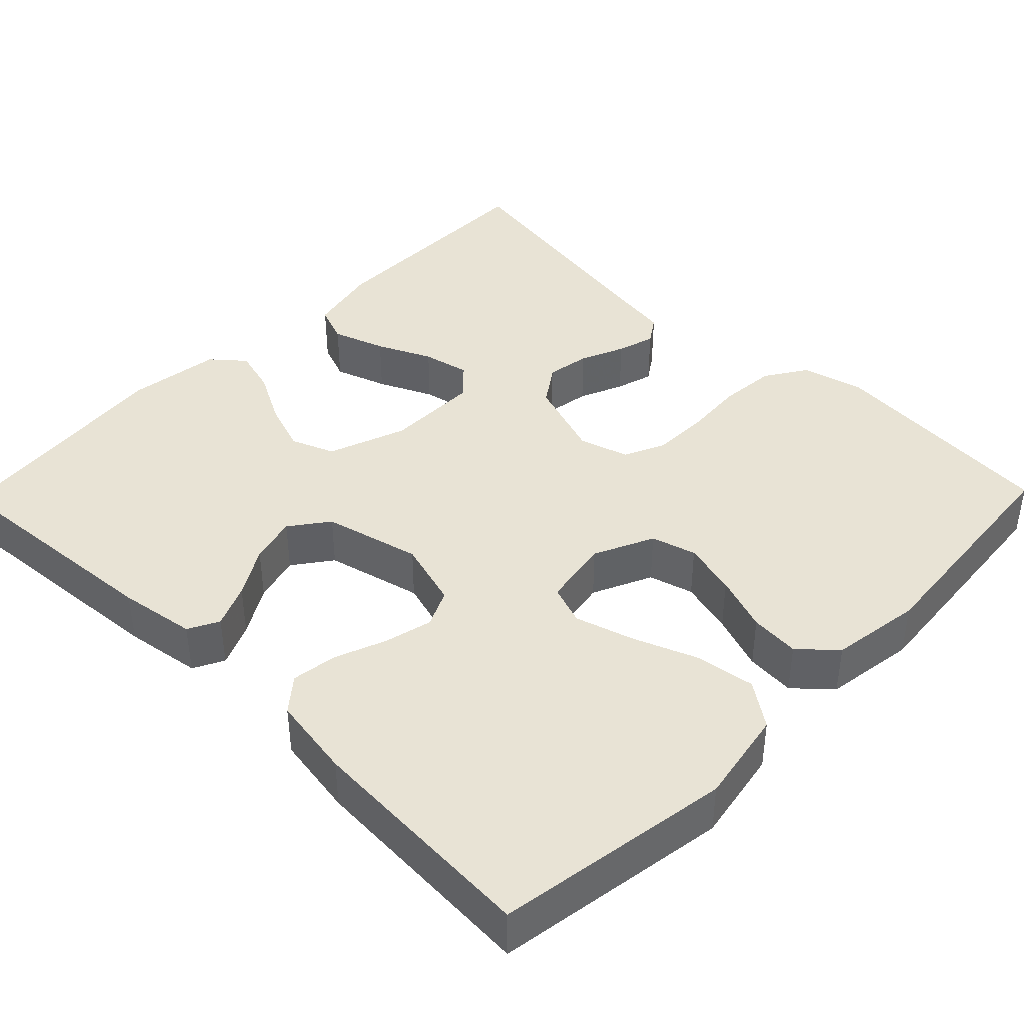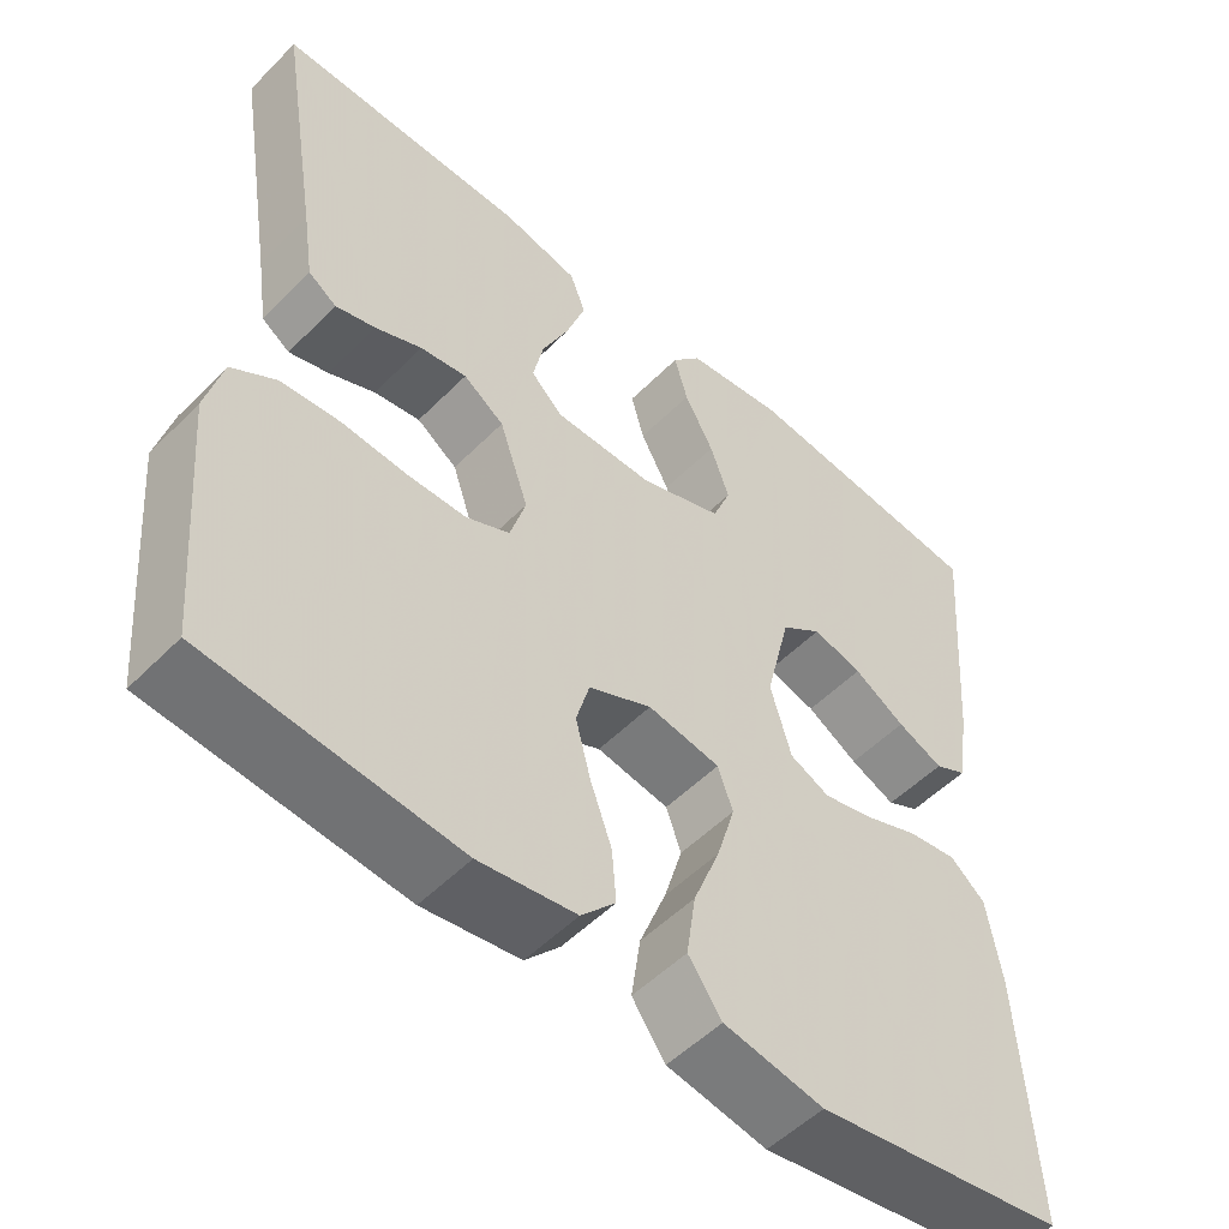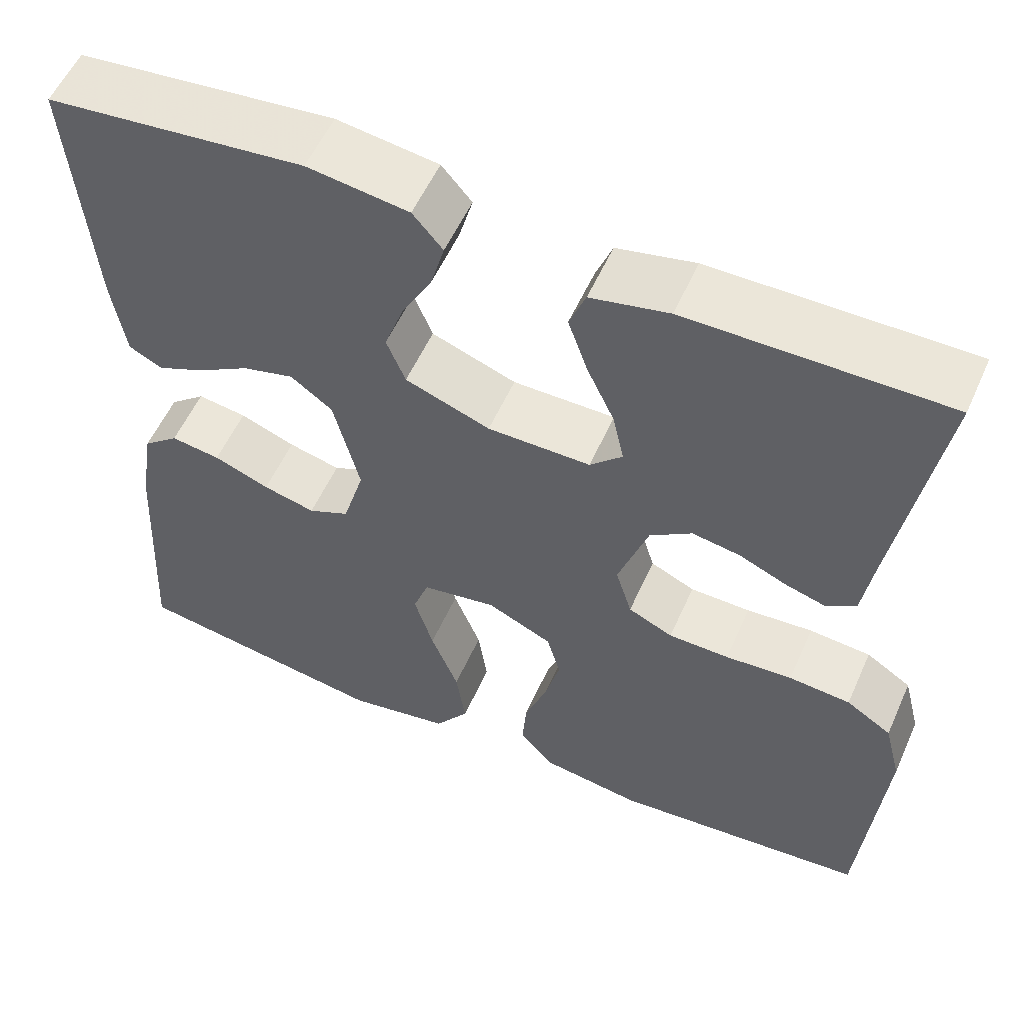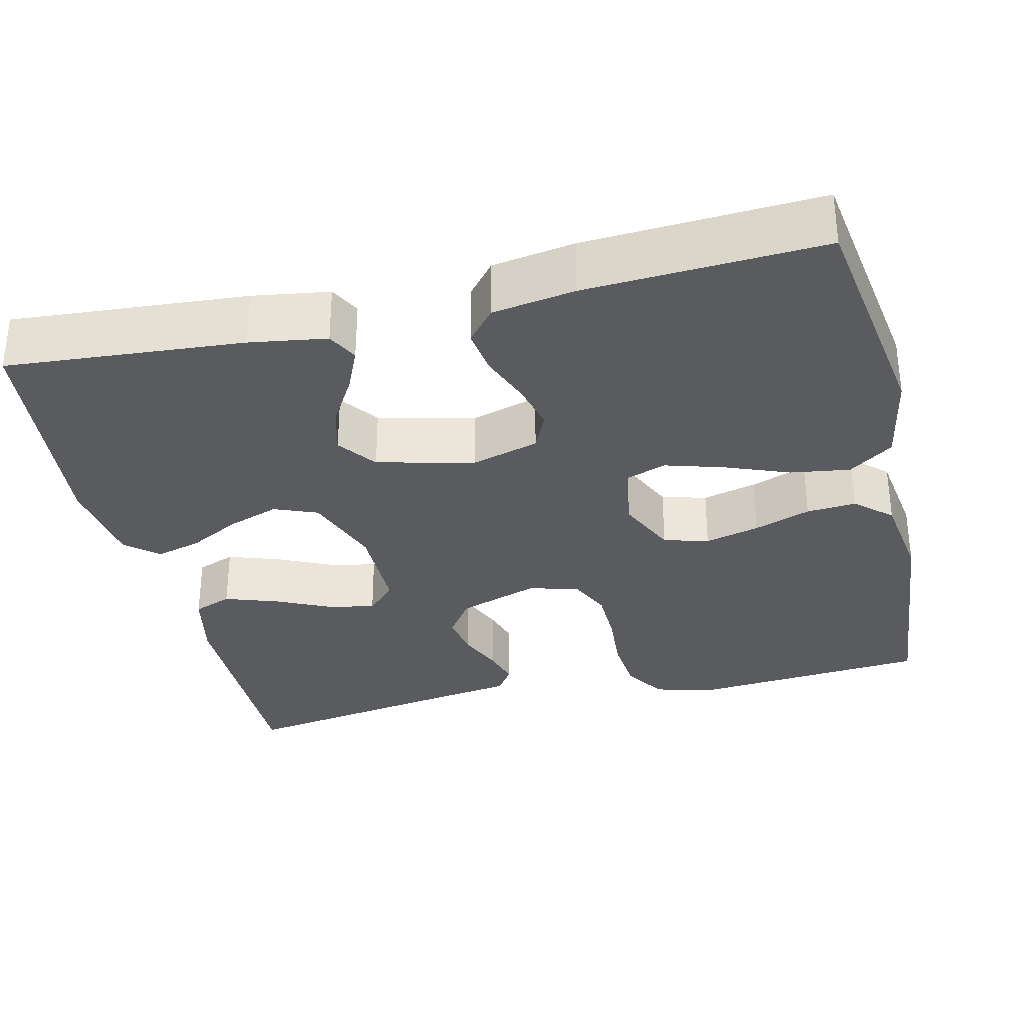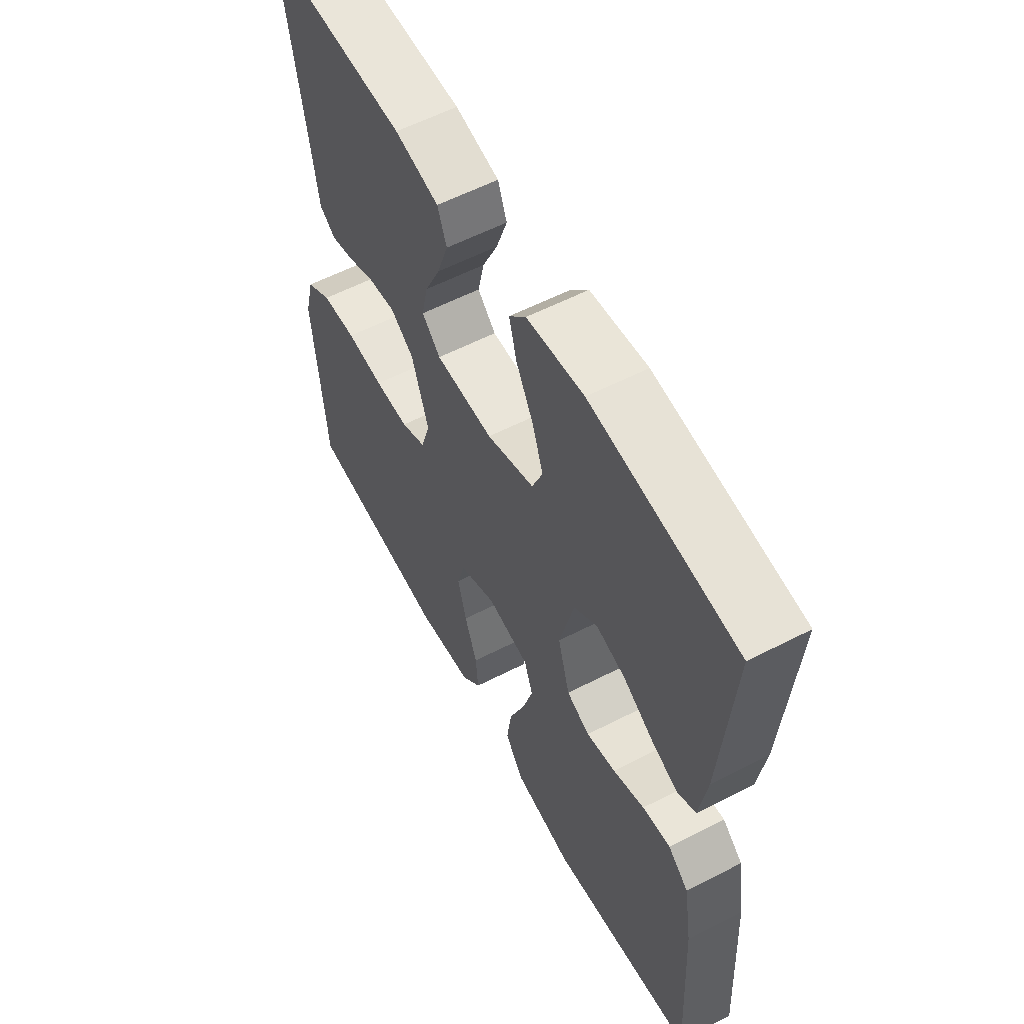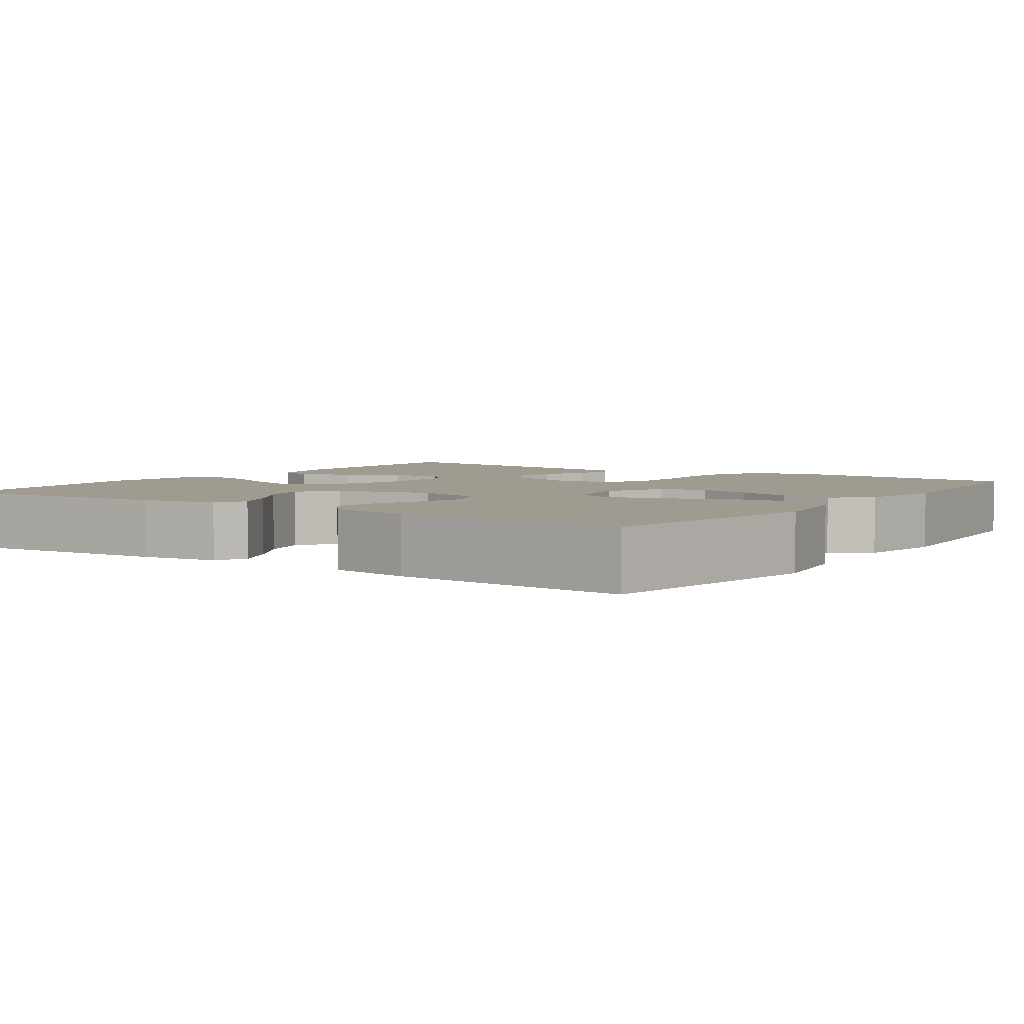
<metadata>
{"format":"obj","ext":"obj","renderer":"f3d","projection":"perspective","resolution":1024,"background":"white","views":[{"elev":41.2,"azim":134.3,"up":"+Y"},{"elev":-52.4,"azim":-42.9,"up":"+Z"},{"elev":55.9,"azim":-156.1,"up":"+Z"},{"elev":-32.4,"azim":103.3,"up":"+Y"},{"elev":58.4,"azim":62.0,"up":"+Z"},{"elev":4.1,"azim":124.8,"up":"+Y"}]}
</metadata>
<code>
v -0.5 0.07 0.5
v -0.2 0.07 0.498
v -0.109 0.07 0.478
v -0.09 0.07 0.429
v -0.113 0.07 0.362
v -0.145 0.07 0.293
v -0.158 0.07 0.233
v -0.12 0.07 0.196
v 0 0.07 0.196
v 0.099 0.07 0.232
v 0.121 0.07 0.287
v 0.098 0.07 0.352
v 0.063 0.07 0.417
v 0.047 0.07 0.475
v 0.082 0.07 0.516
v 0.2 0.07 0.532
v 0.5 0.07 0.5
v 0.477 0.07 0.2
v 0.462 0.07 0.102
v 0.423 0.07 0.082
v 0.368 0.07 0.106
v 0.306 0.07 0.143
v 0.246 0.07 0.159
v 0.197 0.07 0.123
v 0.167 0.07 0
v 0.192 0.07 -0.086
v 0.24 0.07 -0.108
v 0.301 0.07 -0.093
v 0.366 0.07 -0.068
v 0.424 0.07 -0.06
v 0.466 0.07 -0.095
v 0.483 0.07 -0.2
v 0.5 0.07 -0.5
v 0.2 0.07 -0.546
v 0.08 0.07 -0.524
v 0.04 0.07 -0.468
v 0.051 0.07 -0.392
v 0.083 0.07 -0.31
v 0.105 0.07 -0.236
v 0.087 0.07 -0.185
v 0 0.07 -0.17
v -0.076 0.07 -0.205
v -0.092 0.07 -0.262
v -0.074 0.07 -0.331
v -0.048 0.07 -0.403
v -0.043 0.07 -0.466
v -0.084 0.07 -0.511
v -0.2 0.07 -0.528
v -0.5 0.07 -0.5
v -0.525 0.07 -0.2
v -0.505 0.07 -0.122
v -0.452 0.07 -0.088
v -0.38 0.07 -0.082
v -0.302 0.07 -0.088
v -0.231 0.07 -0.087
v -0.179 0.07 -0.063
v -0.16 0.07 0
v -0.195 0.07 0.103
v -0.244 0.07 0.137
v -0.3 0.07 0.128
v -0.356 0.07 0.104
v -0.404 0.07 0.09
v -0.438 0.07 0.113
v -0.451 0.07 0.2
v -0.5 0 0.5
v -0.2 0 0.498
v -0.109 0 0.478
v -0.09 0 0.429
v -0.113 0 0.362
v -0.145 0 0.293
v -0.158 0 0.233
v -0.12 0 0.196
v 0 0 0.196
v 0.099 0 0.232
v 0.121 0 0.287
v 0.098 0 0.352
v 0.063 0 0.417
v 0.047 0 0.475
v 0.082 0 0.516
v 0.2 0 0.532
v 0.5 0 0.5
v 0.477 0 0.2
v 0.462 0 0.102
v 0.423 0 0.082
v 0.368 0 0.106
v 0.306 0 0.143
v 0.246 0 0.159
v 0.197 0 0.123
v 0.167 0 0
v 0.192 0 -0.086
v 0.24 0 -0.108
v 0.301 0 -0.093
v 0.366 0 -0.068
v 0.424 0 -0.06
v 0.466 0 -0.095
v 0.483 0 -0.2
v 0.5 0 -0.5
v 0.2 0 -0.546
v 0.08 0 -0.524
v 0.04 0 -0.468
v 0.051 0 -0.392
v 0.083 0 -0.31
v 0.105 0 -0.236
v 0.087 0 -0.185
v 0 0 -0.17
v -0.076 0 -0.205
v -0.092 0 -0.262
v -0.074 0 -0.331
v -0.048 0 -0.403
v -0.043 0 -0.466
v -0.084 0 -0.511
v -0.2 0 -0.528
v -0.5 0 -0.5
v -0.525 0 -0.2
v -0.505 0 -0.122
v -0.452 0 -0.088
v -0.38 0 -0.082
v -0.302 0 -0.088
v -0.231 0 -0.087
v -0.179 0 -0.063
v -0.16 0 0
v -0.195 0 0.103
v -0.244 0 0.137
v -0.3 0 0.128
v -0.356 0 0.104
v -0.404 0 0.09
v -0.438 0 0.113
v -0.451 0 0.2
f 61 62 63 64
f 60 61 64 1
f 59 60 1 2
f 58 59 2 3
f 51 52 53 54
f 51 54 55
f 50 51 55
f 49 50 55
f 48 49 55 56
f 44 45 46 47
f 43 44 47 48
f 42 43 48 56
f 35 36 37 38
f 35 38 39
f 34 35 39
f 33 34 39
f 32 33 39 40
f 28 29 30 31
f 27 28 31 32
f 19 20 21 22
f 19 22 23
f 18 19 23
f 17 18 23
f 16 17 23 24
f 12 13 14 15
f 11 12 15 16
f 3 4 5 6
f 3 6 7
f 58 3 7
f 57 58 7 8
f 41 42 56 57
f 41 57 8 9
f 27 32 40 41
f 26 27 41
f 25 26 41 9
f 11 16 24 25
f 10 11 25
f 9 10 25
f 128 127 126 125
f 65 128 125 124
f 66 65 124 123
f 67 66 123 122
f 118 117 116 115
f 119 118 115
f 119 115 114
f 119 114 113
f 120 119 113 112
f 111 110 109 108
f 112 111 108 107
f 120 112 107 106
f 102 101 100 99
f 103 102 99
f 103 99 98
f 103 98 97
f 104 103 97 96
f 95 94 93 92
f 96 95 92 91
f 86 85 84 83
f 87 86 83
f 87 83 82
f 87 82 81
f 88 87 81 80
f 79 78 77 76
f 80 79 76 75
f 70 69 68 67
f 71 70 67
f 71 67 122
f 72 71 122 121
f 121 120 106 105
f 73 72 121 105
f 105 104 96 91
f 105 91 90
f 73 105 90 89
f 89 88 80 75
f 89 75 74
f 89 74 73
f 1 65 66 2
f 2 66 67 3
f 3 67 68 4
f 4 68 69 5
f 5 69 70 6
f 6 70 71 7
f 7 71 72 8
f 8 72 73 9
f 9 73 74 10
f 10 74 75 11
f 11 75 76 12
f 12 76 77 13
f 13 77 78 14
f 14 78 79 15
f 15 79 80 16
f 16 80 81 17
f 17 81 82 18
f 18 82 83 19
f 19 83 84 20
f 20 84 85 21
f 21 85 86 22
f 22 86 87 23
f 23 87 88 24
f 24 88 89 25
f 25 89 90 26
f 26 90 91 27
f 27 91 92 28
f 28 92 93 29
f 29 93 94 30
f 30 94 95 31
f 31 95 96 32
f 32 96 97 33
f 33 97 98 34
f 34 98 99 35
f 35 99 100 36
f 36 100 101 37
f 37 101 102 38
f 38 102 103 39
f 39 103 104 40
f 40 104 105 41
f 41 105 106 42
f 42 106 107 43
f 43 107 108 44
f 44 108 109 45
f 45 109 110 46
f 46 110 111 47
f 47 111 112 48
f 48 112 113 49
f 49 113 114 50
f 50 114 115 51
f 51 115 116 52
f 52 116 117 53
f 53 117 118 54
f 54 118 119 55
f 55 119 120 56
f 56 120 121 57
f 57 121 122 58
f 58 122 123 59
f 59 123 124 60
f 60 124 125 61
f 61 125 126 62
f 62 126 127 63
f 63 127 128 64
f 64 128 65 1

</code>
